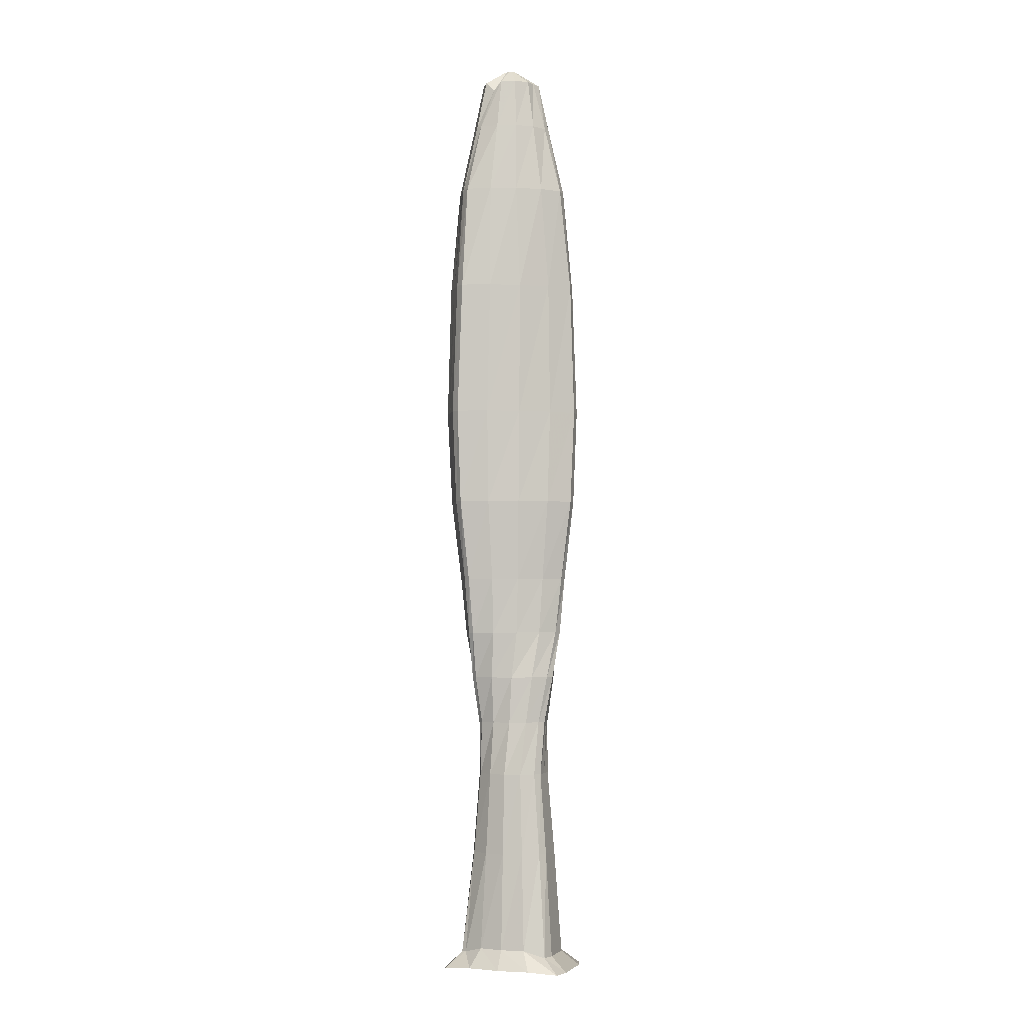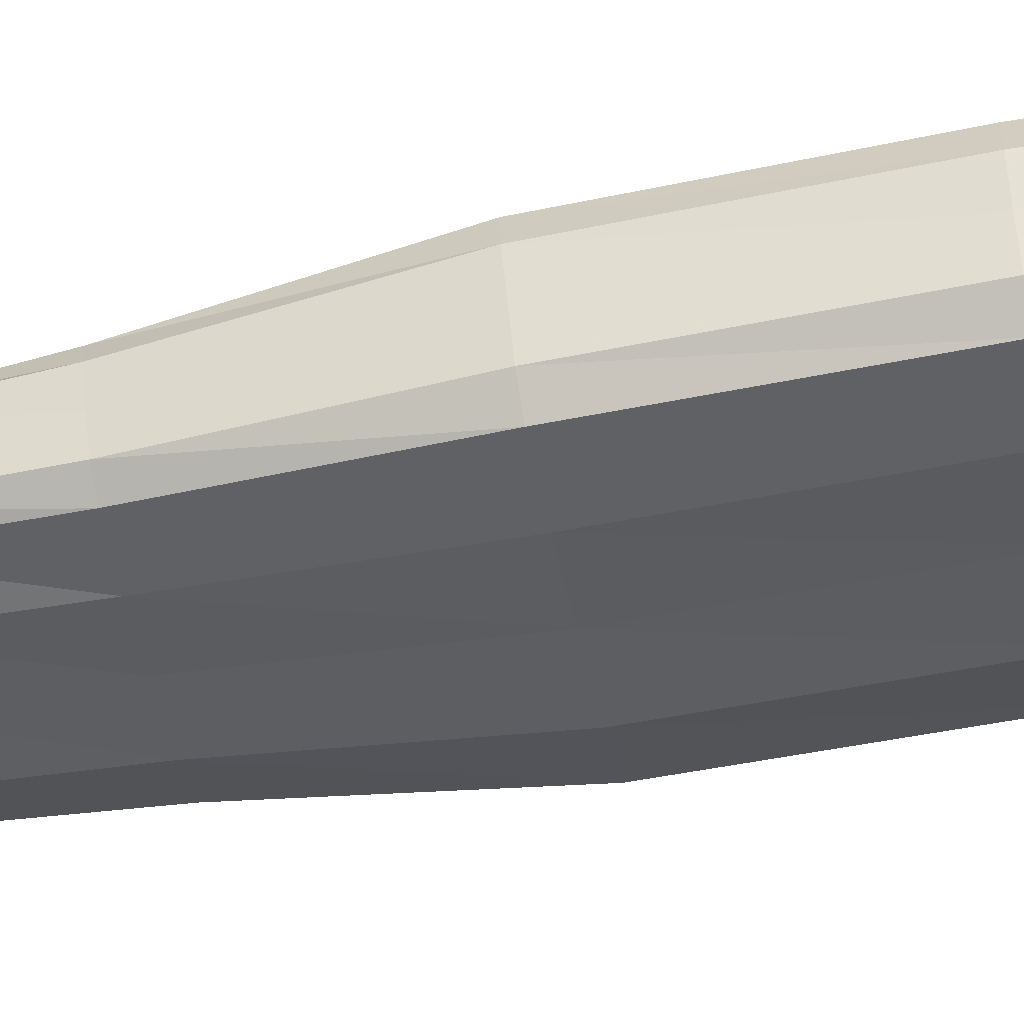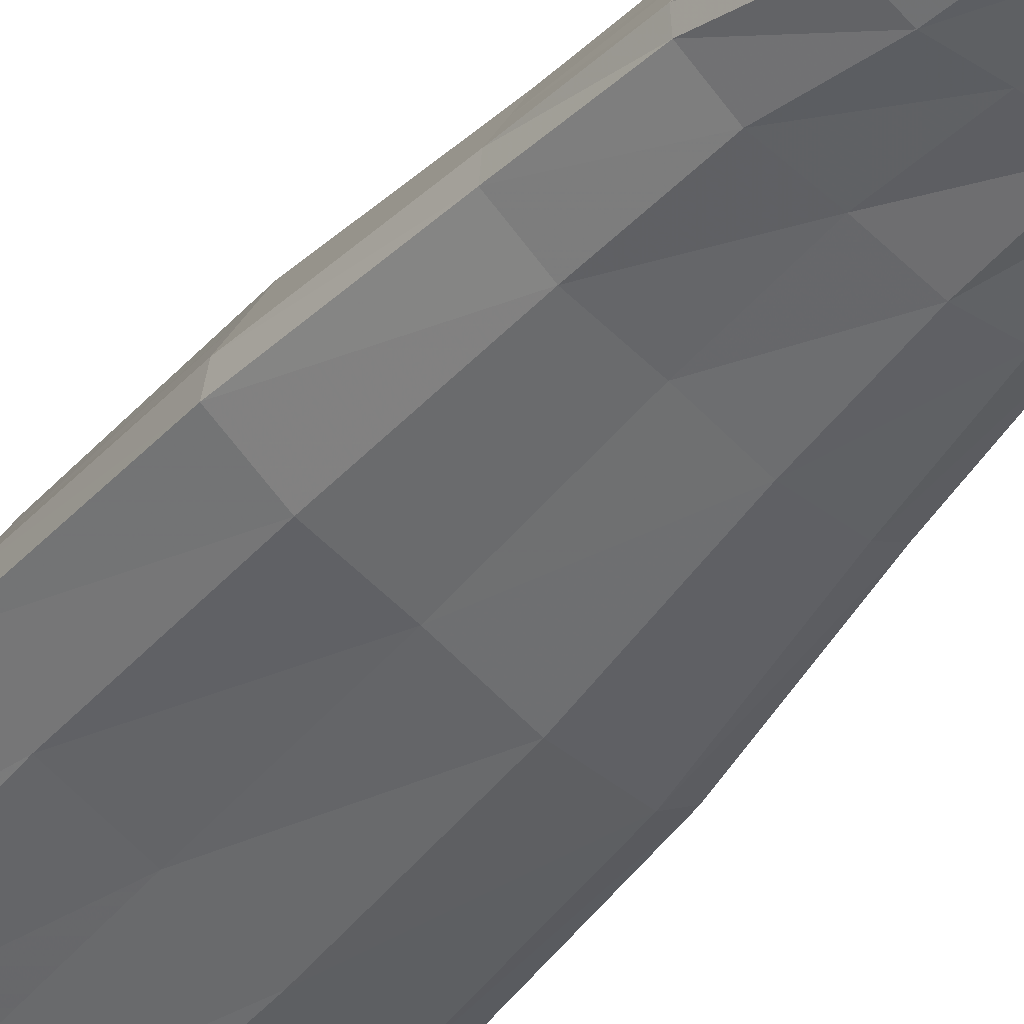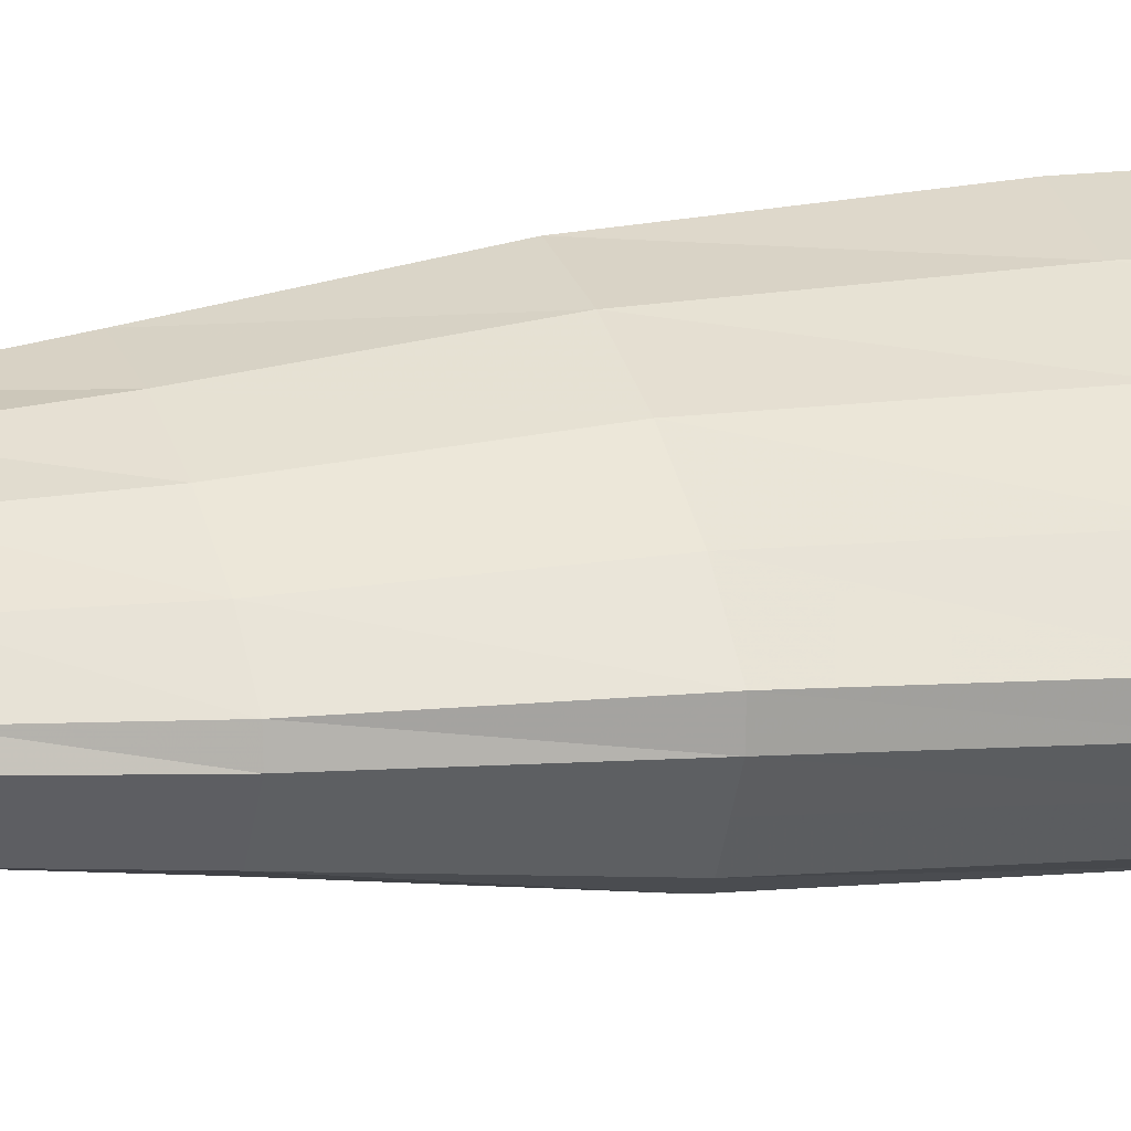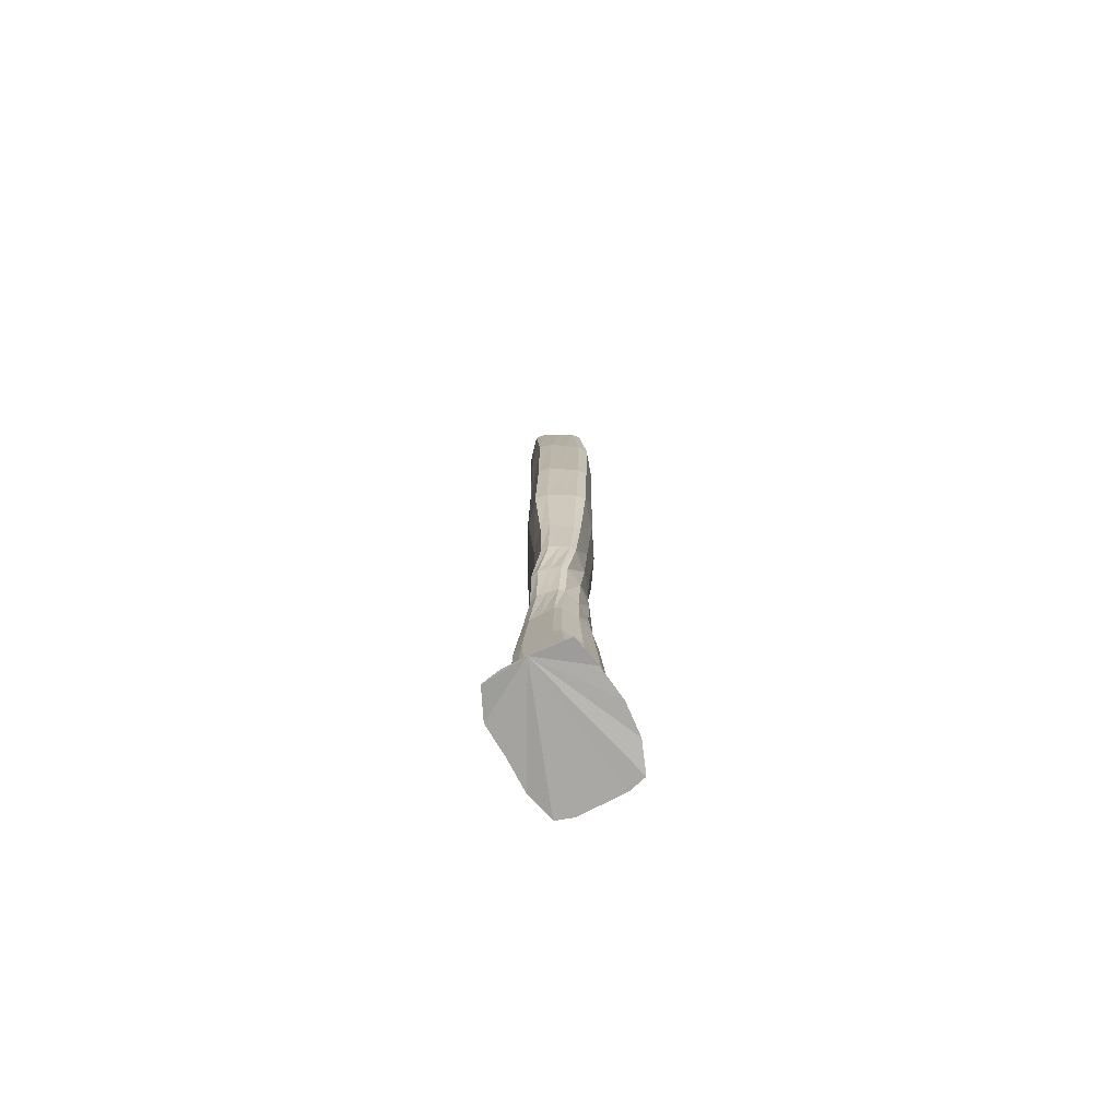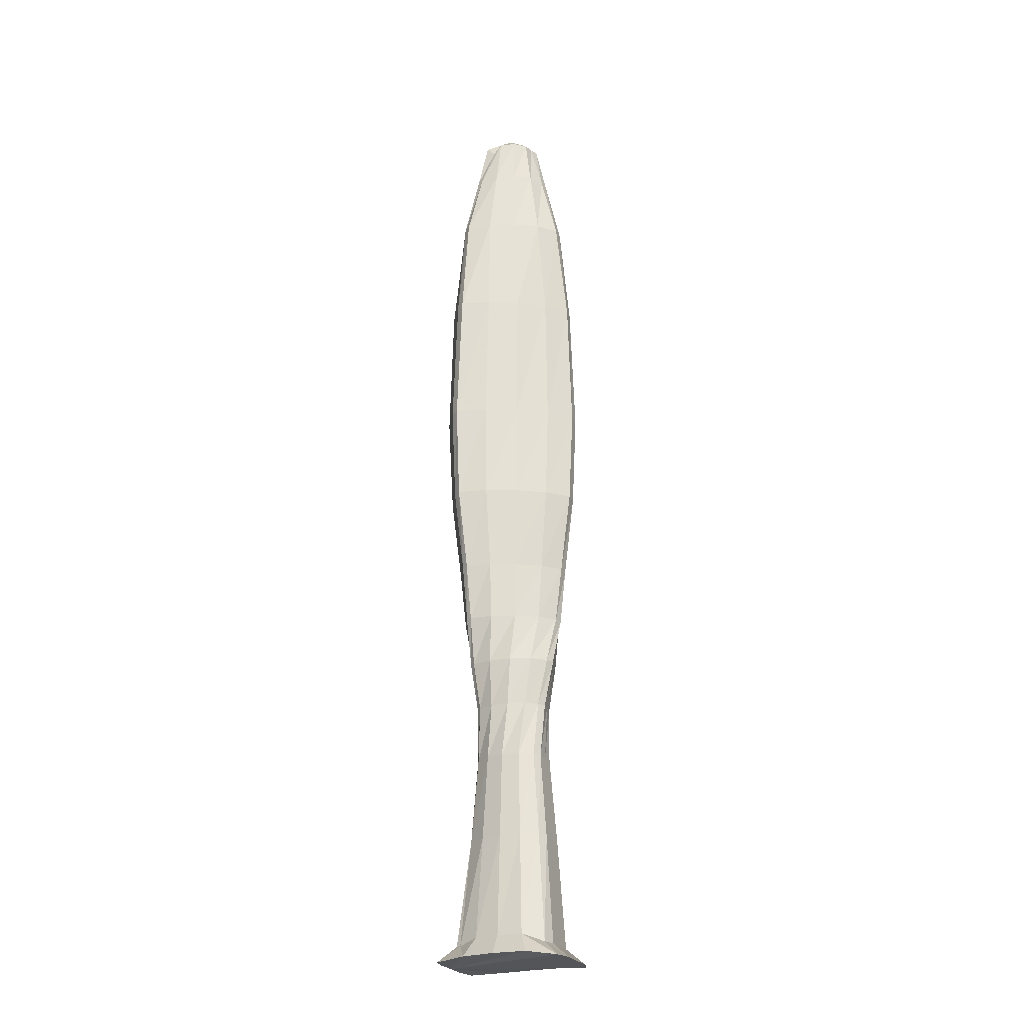
<metadata>
{"format":"obj","ext":"obj","renderer":"f3d","projection":"perspective","resolution":1024,"background":"white","views":[{"elev":-3.4,"azim":-160.7,"up":"+Z"},{"elev":-65.7,"azim":-79.0,"up":"+Y"},{"elev":-37.6,"azim":148.1,"up":"+Y"},{"elev":13.9,"azim":-109.3,"up":"+Y"},{"elev":-74.7,"azim":117.6,"up":"+Z"},{"elev":-24.5,"azim":-157.0,"up":"+Z"}]}
</metadata>
<code>
o Cube_Cube.001
v 0.3757 -0.2254 0.418
v 0.2652 -0.1424 0.5223
v 0.2452 -0.2273 0.5223
v 0.3521 -0.3448 0.4181
v -0.1999 0.1367 0.5601
v -0.3293 0.07964 0.5121
v -0.2744 0.02758 1.194
v -0.1737 0.09529 1.193
v 0.3757 0.06746 0.418
v 0.2652 0.07321 0.5223
v 0.2652 -0.03459 0.5223
v 0.3757 -0.07897 0.418
v -0.1999 -0.3322 0.5601
v -0.04482 -0.3315 0.5595
v -0.04257 -0.3131 1.193
v -0.1737 -0.314 1.193
v -0.3549 0.001831 0.5122
v -0.3549 -0.106 0.5122
v -0.3048 -0.1191 1.194
v -0.3048 -0.02796 1.194
v -0.3549 -0.2138 0.5122
v -0.3253 -0.2863 0.5121
v -0.2697 -0.2595 1.194
v -0.3048 -0.2102 1.194
v 0.2363 0.08403 0.5224
v 0.2 0.0137 1.192
v 0.2196 -0.02796 1.192
v -0.04482 0.1502 0.5595
v -0.04257 0.1114 1.193
v 0.1103 0.1266 0.5589
v 0.08852 0.08324 1.192
v 0.3562 0.1646 0.4181
v 0.2196 -0.1191 1.192
v 0.2196 -0.2102 1.192
v 0.196 -0.2742 1.192
v 0.1103 -0.3421 0.5589
v 0.08852 -0.3257 1.192
v -0.2617 -0.04104 1.73
v -0.2617 -0.1188 1.73
v -0.2636 -0.156 2.081
v -0.2744 -0.0908 2.081
v 0.1579 -0.2511 1.728
v 0.1809 -0.1965 1.728
v 0.1964 -0.1467 2.08
v 0.1764 -0.1971 2.08
v -0.0404 0.0778 1.729
v -0.1511 0.0641 1.729
v -0.1768 0.01612 2.081
v -0.06642 0.04628 2.081
v 0.07026 -0.295 1.728
v 0.09786 -0.248 2.08
v -0.2617 -0.1965 1.73
v -0.2527 -0.2213 2.081
v 0.1809 -0.04104 1.728
v 0.1618 -0.005494 1.728
v 0.1469 0.009876 2.08
v 0.1747 -0.01616 2.08
v 0.07026 0.05382 1.728
v 0.0492 0.04481 2.08
v -0.2276 -0.2385 1.729
v -0.1511 -0.285 1.729
v -0.1281 -0.277 2.081
v -0.206 -0.2498 2.081
v -0.2321 0.006345 1.729
v -0.2456 -0.04513 2.081
v 0.1809 -0.1188 1.728
v 0.1856 -0.0814 2.08
v -0.0404 -0.2843 1.729
v -0.01592 -0.2577 2.08
v 0.2319 -0.1669 2.387
v 0.2469 -0.1126 2.387
v 0.276 -0.03175 2.695
v 0.2722 -0.08629 2.695
v 0.2287 -0.04618 2.387
v 0.2454 0.02701 2.695
v 0.001032 -0.2604 2.388
v 0.1367 -0.2332 2.388
v 0.1742 -0.1797 2.695
v 0.0293 -0.245 2.696
v 0.1793 0.04437 2.387
v 0.05528 0.06497 2.388
v 0.03657 0.08406 2.696
v 0.1796 0.1017 2.695
v 0.2106 0.02026 2.387
v 0.2147 0.08578 2.695
v -0.2858 -0.2581 2.389
v -0.2349 -0.2828 2.389
v -0.2325 -0.3377 2.697
v -0.2867 -0.3255 2.697
v -0.132 -0.2974 2.389
v -0.1111 -0.319 2.696
v -0.2135 0.001011 2.389
v -0.2976 -0.07501 2.389
v -0.3342 -0.1551 2.697
v -0.2489 -0.05506 2.697
v -0.3221 -0.1252 2.389
v -0.304 -0.1917 2.389
v -0.3174 -0.2668 2.697
v -0.3481 -0.208 2.697
v -0.0835 0.0491 2.388
v -0.1136 0.02875 2.696
v -0.3765 -0.2305 3.066
v -0.3394 -0.295 3.066
v -0.391 -0.3243 3.601
v -0.4374 -0.2429 3.601
v 0.2336 0.12 3.064
v 0.1943 0.1446 3.064
v 0.2326 0.2053 3.598
v 0.2801 0.166 3.598
v -0.2718 -0.05956 3.066
v -0.3722 -0.17 3.066
v -0.4415 -0.1672 3.601
v -0.316 -0.03899 3.6
v -0.1247 0.03749 3.065
v -0.1424 0.07339 3.6
v -0.2456 -0.38 3.066
v -0.1085 -0.3437 3.065
v -0.1143 -0.3928 3.599
v -0.2794 -0.4412 3.6
v -0.3024 -0.3595 3.066
v -0.3447 -0.4057 3.6
v 0.03725 0.1086 3.064
v 0.04716 0.1578 3.599
v 0.3128 -0.07065 3.063
v 0.3077 -0.00897 3.063
v 0.3729 0.003226 3.597
v 0.3866 -0.07407 3.597
v 0.2706 0.05551 3.064
v 0.3265 0.0846 3.598
v 0.2004 -0.1754 3.064
v 0.2486 -0.1958 3.598
v 0.04366 -0.2556 3.064
v 0.06473 -0.29 3.599
v 0.3954 0.03272 4.22
v 0.4102 -0.04501 4.22
v -0.2877 -0.4637 4.222
v -0.3565 -0.4319 4.223
v -0.4057 -0.3522 4.223
v -0.455 -0.2725 4.223
v -0.3285 -0.05683 4.222
v -0.1467 0.06927 4.222
v 0.05202 0.168 4.221
v -0.1144 -0.4033 4.222
v -0.4598 -0.1958 4.223
v 0.2467 0.2288 4.22
v 0.2969 0.1921 4.22
v 0.3461 0.1124 4.22
v 0.266 -0.1782 4.22
v 0.07318 -0.2866 4.221
v -0.3203 -0.04833 5.096
v -0.1538 0.07523 5.095
v -0.2496 -0.4628 5.095
v -0.3187 -0.4287 5.096
v -0.3725 -0.3465 5.096
v -0.4368 -0.1863 5.096
v 0.03111 0.1706 5.094
v -0.4263 -0.2643 5.096
v -0.08647 -0.4057 5.095
v 0.3202 0.1067 5.093
v 0.374 0.02447 5.093
v 0.215 0.2275 5.094
v 0.2665 0.1889 5.093
v 0.2648 -0.1866 5.093
v 0.08634 -0.2918 5.094
v 0.3943 -0.05488 5.093
v 0.2455 0.128 5.776
v 0.2892 0.04514 5.776
v -0.08845 -0.3762 5.777
v -0.2282 -0.405 5.778
v 0.3329 -0.03771 5.776
v -0.27 -0.1248 6.232
v -0.2795 -0.1805 6.232
v -0.2089 -0.1722 6.557
v -0.1878 -0.1179 6.557
v -0.2441 -0.2441 6.231
v -0.1835 -0.2151 6.557
v -0.2086 -0.3076 6.231
v -0.158 -0.258 6.557
v 0.1698 -0.2022 6.23
v 0.2366 -0.1174 6.23
v 0.147 -0.1042 6.556
v 0.1223 -0.1769 6.556
v 0.05374 -0.2554 6.23
v 0.04667 -0.2339 6.556
v -0.04757 -0.1508 6.655
v -0.05298 -0.1417 6.655
v 0.1657 -0.06565 6.556
v 0.0212 -0.11 6.655
v 0.01722 -0.1182 6.655
v -0.001558 0.03161 6.556
v -0.09642 0.006972 6.557
v -0.03448 -0.09457 6.655
v -0.01433 -0.08933 6.655
v 0.05201 0.0332 6.492
v 0.004761 -0.09466 6.655
v -0.09302 -0.2636 6.557
v -0.03687 -0.1468 6.655
v 0.1402 -0.02279 6.556
v 0.0158 -0.1009 6.655
v 0.01198 -0.1336 6.655
v -0.006534 -0.1416 6.655
v -0.1694 -0.0545 6.557
v -0.05166 -0.1248 6.655
v -0.04998 -0.1076 6.655
v 0.1148 0.02007 6.556
v 0.01039 -0.09178 6.655
v -0.05838 -0.1326 6.655
v -0.04535 -0.2633 6.556
v -0.02363 -0.152 6.655
v 0.2284 -0.2187 5.776
v 0.06768 -0.2931 5.777
v 0.1989 0.1686 5.776
v -0.3814 -0.1259 5.778
v -0.2784 -0.01594 5.778
v -0.3366 -0.2848 5.778
v -0.3802 -0.2019 5.778
v -0.1274 0.07689 5.777
v -0.2929 -0.3676 5.778
v 0.3436 -0.1156 5.775
v 0.03857 0.1413 5.777
v 0.2005 0.004008 6.23
v 0.1651 0.06753 6.23
v -0.05705 -0.318 6.231
v 0.1291 0.08502 6.23
v -0.2165 -0.03233 6.231
v -0.1116 0.04101 6.231
v -0.1539 -0.3217 6.231
v 0.01057 0.0832 6.23
v 0.2359 -0.05951 6.23
v -0.4668 -0.2582 0.4156
v -0.4319 -0.363 0.4155
v -0.4668 -0.1118 0.4156
v -0.4668 0.03463 0.4156
v -0.4365 0.1456 0.4155
v 0.1651 -0.4289 0.4354
v -0.04555 -0.4164 0.4362
v -0.2562 -0.4173 0.4371
v -0.2562 0.2131 0.4371
v -0.04555 0.2291 0.4362
v 0.1651 0.2011 0.4354
v -0.03792 -0.1374 6.655
v 0.002037 -0.1345 6.655
v -0.01813 -0.1346 6.655
v -0.000801 -0.1135 6.655
v -0.02097 -0.1136 6.655
v -0.01954 -0.1241 6.655
v 0.000617 -0.124 6.655
v -0.04076 -0.1164 6.655
v -0.03934 -0.1269 6.655
f 1 2 3 4
f 5 6 7 8
f 9 10 11 12
f 13 14 15 16
f 17 18 19 20
f 21 22 23 24
f 12 11 2 1
f 10 25 26 27
f 28 5 8 29
f 25 30 31 26
f 32 25 10 9
f 18 21 24 19
f 11 10 27 33
f 3 2 34 35
f 30 28 29 31
f 36 3 35 37
f 2 11 33 34
f 14 36 37 15
f 22 13 16 23
f 6 17 20 7
f 38 39 40 41
f 42 43 44 45
f 46 47 48 49
f 50 42 45 51
f 39 52 53 40
f 54 55 56 57
f 58 46 49 59
f 60 61 62 63
f 64 38 41 65
f 43 66 67 44
f 47 64 65 48
f 68 50 51 69
f 52 60 63 53
f 66 54 57 67
f 55 58 59 56
f 61 68 69 62
f 70 71 72 73
f 71 74 75 72
f 76 77 78 79
f 80 81 82 83
f 74 84 85 75
f 86 87 88 89
f 90 76 79 91
f 92 93 94 95
f 96 97 98 99
f 93 96 99 94
f 100 92 95 101
f 87 90 91 88
f 97 86 89 98
f 84 80 83 85
f 81 100 101 82
f 77 70 73 78
f 102 103 104 105
f 106 107 108 109
f 110 111 112 113
f 114 110 113 115
f 116 117 118 119
f 103 120 121 104
f 122 114 115 123
f 120 116 119 121
f 124 125 126 127
f 125 128 129 126
f 107 122 123 108
f 130 124 127 131
f 132 130 131 133
f 128 106 109 129
f 117 132 133 118
f 111 102 105 112
f 127 126 134 135
f 121 119 136 137
f 105 104 138 139
f 115 113 140 141
f 104 121 137 138
f 123 115 141 142
f 119 118 143 136
f 113 112 144 140
f 109 108 145 146
f 112 105 139 144
f 126 129 147 134
f 133 131 148 149
f 129 109 146 147
f 118 133 149 143
f 131 127 135 148
f 108 123 142 145
f 141 140 150 151
f 137 136 152 153
f 138 137 153 154
f 140 144 155 150
f 142 141 151 156
f 144 139 157 155
f 136 143 158 152
f 134 147 159 160
f 146 145 161 162
f 149 148 163 164
f 148 135 165 163
f 147 146 162 159
f 135 134 160 165
f 143 149 164 158
f 139 138 154 157
f 145 142 156 161
f 159 162 166 167
f 152 158 168 169
f 160 159 167 170
f 171 172 173 174
f 172 175 176 173
f 175 177 178 176
f 179 180 181 182
f 183 179 182 184
f 176 178 185 186
f 181 187 188 189
f 190 191 192 193
f 194 190 193 195
f 178 196 197 185
f 187 198 199 188
f 184 182 200 201
f 202 174 203 204
f 198 205 206 199
f 174 173 207 203
f 208 184 201 209
f 196 208 209 197
f 205 194 195 206
f 173 176 186 207
f 191 202 204 192
f 182 181 189 200
f 164 163 210 211
f 162 161 212 166
f 150 155 213 214
f 158 164 211 168
f 157 154 215 216
f 151 150 214 217
f 153 152 169 218
f 165 160 170 219
f 154 153 218 215
f 161 156 220 212
f 163 165 219 210
f 156 151 217 220
f 155 157 216 213
f 221 222 205 198
f 223 183 184 208
f 222 224 194 205
f 225 171 174 202
f 226 225 202 191
f 227 223 208 196
f 228 226 191 190
f 177 227 196 178
f 180 229 187 181
f 229 221 198 187
f 224 228 190 194
f 99 98 103 102
f 85 83 107 106
f 95 94 111 110
f 101 95 110 114
f 88 91 117 116
f 98 89 120 103
f 82 101 114 122
f 89 88 116 120
f 73 72 125 124
f 72 75 128 125
f 83 82 122 107
f 78 73 124 130
f 79 78 130 132
f 75 85 106 128
f 91 79 132 117
f 94 99 102 111
f 45 44 71 70
f 44 67 74 71
f 69 51 77 76
f 56 59 81 80
f 67 57 84 74
f 53 63 87 86
f 62 69 76 90
f 48 65 93 92
f 41 40 97 96
f 65 41 96 93
f 49 48 92 100
f 63 62 90 87
f 40 53 86 97
f 57 56 80 84
f 59 49 100 81
f 51 45 70 77
f 20 19 39 38
f 35 34 43 42
f 29 8 47 46
f 37 35 42 50
f 19 24 52 39
f 27 26 55 54
f 31 29 46 58
f 23 16 61 60
f 7 20 38 64
f 34 33 66 43
f 8 7 64 47
f 15 37 50 68
f 24 23 60 52
f 33 27 54 66
f 26 31 58 55
f 16 15 68 61
f 213 216 172 171
f 216 215 175 172
f 215 218 177 175
f 210 219 180 179
f 211 210 179 183
f 167 166 222 221
f 168 211 183 223
f 166 212 224 222
f 214 213 171 225
f 217 214 225 226
f 169 168 223 227
f 220 217 226 228
f 218 169 227 177
f 219 170 229 180
f 170 167 221 229
f 212 220 228 224
f 21 230 231 22
f 18 232 230 21
f 17 233 232 18
f 6 234 233 17
f 36 235 4 3
f 14 236 235 36
f 13 237 236 14
f 22 231 237 13
f 5 238 234 6
f 28 239 238 5
f 30 240 239 28
f 25 32 240 30
f 241 185 197 209
f 242 243 201 200
f 244 245 246 247
f 248 207 186 249
f 243 241 209 201
f 246 249 241 243
f 249 186 185 241
f 188 242 200 189
f 199 247 242 188
f 247 246 243 242
f 206 244 247 199
f 195 193 244 206
f 193 192 245 244
f 245 248 249 246
f 192 204 248 245
f 204 203 207 248
f 12 1 4 235 236 237 231 230 232 233 234 238 239 240 32 9

</code>
